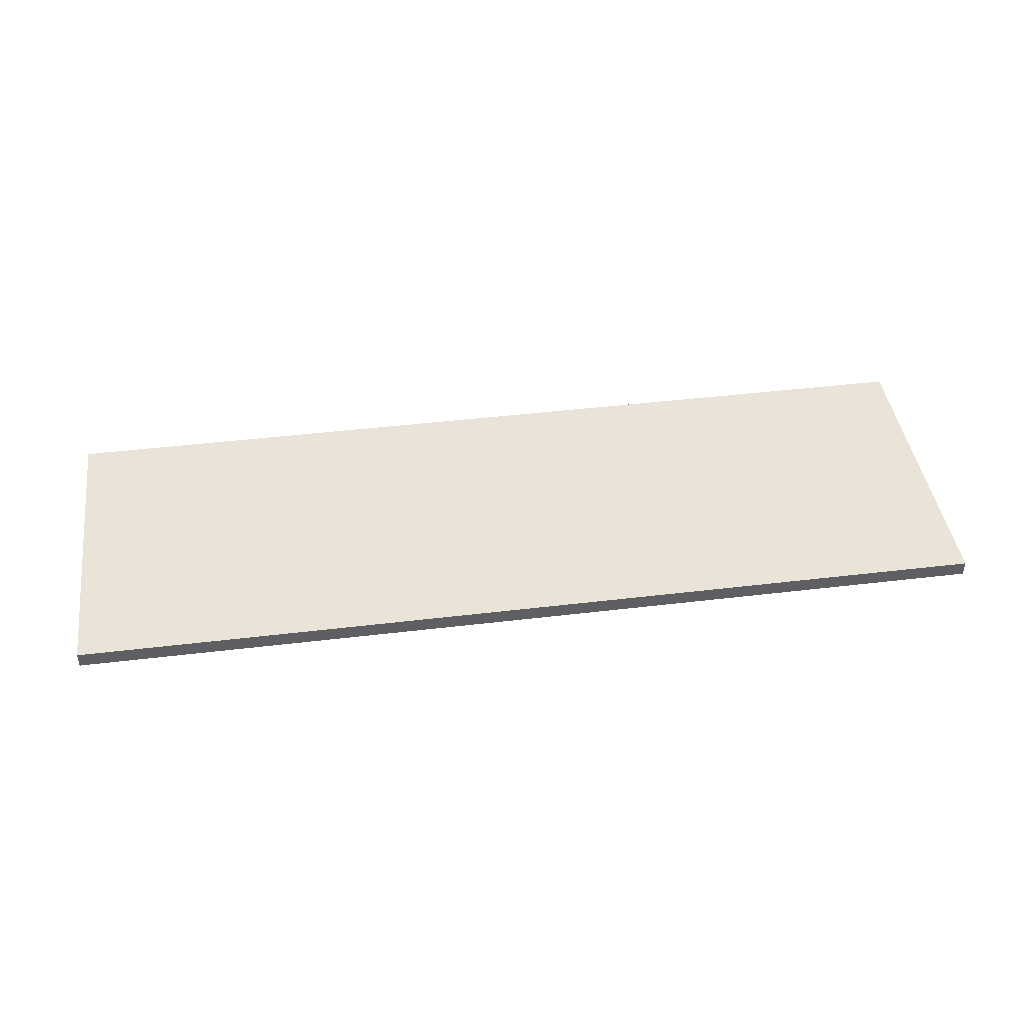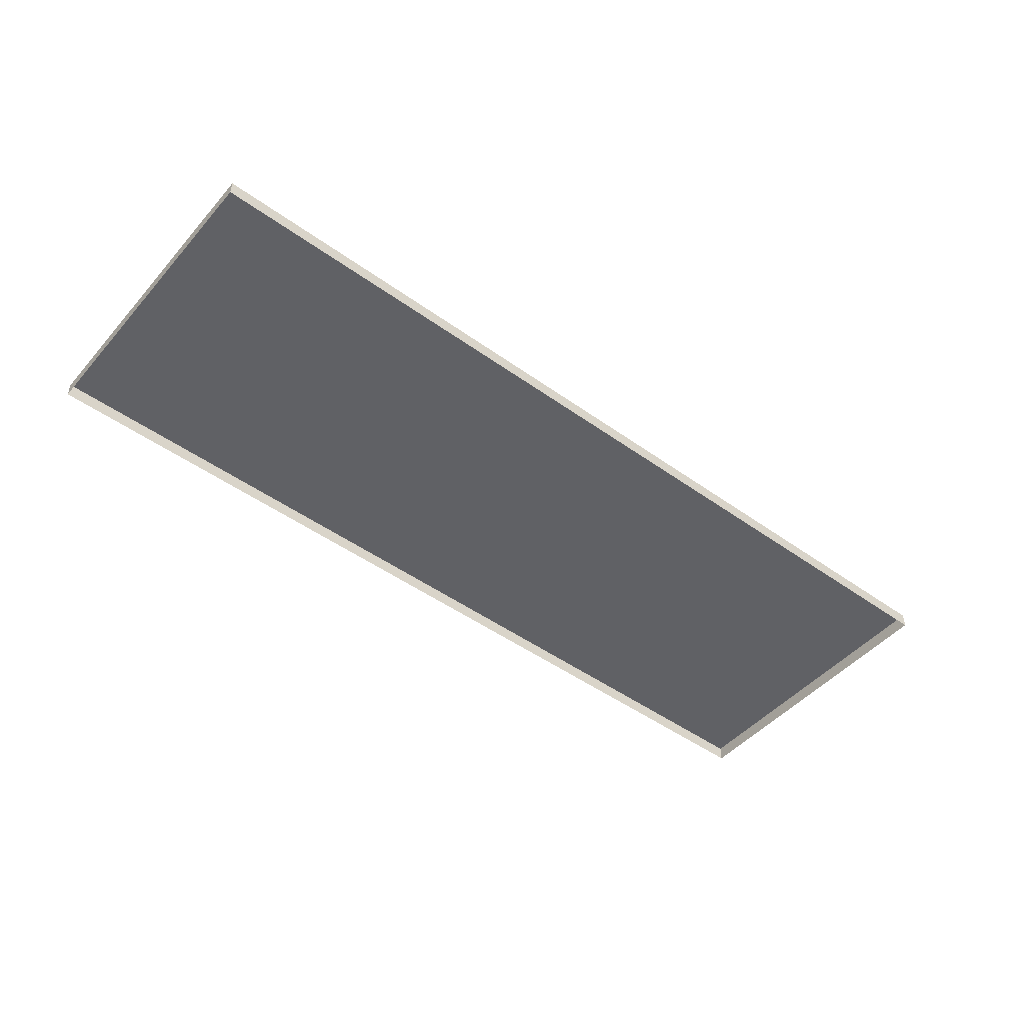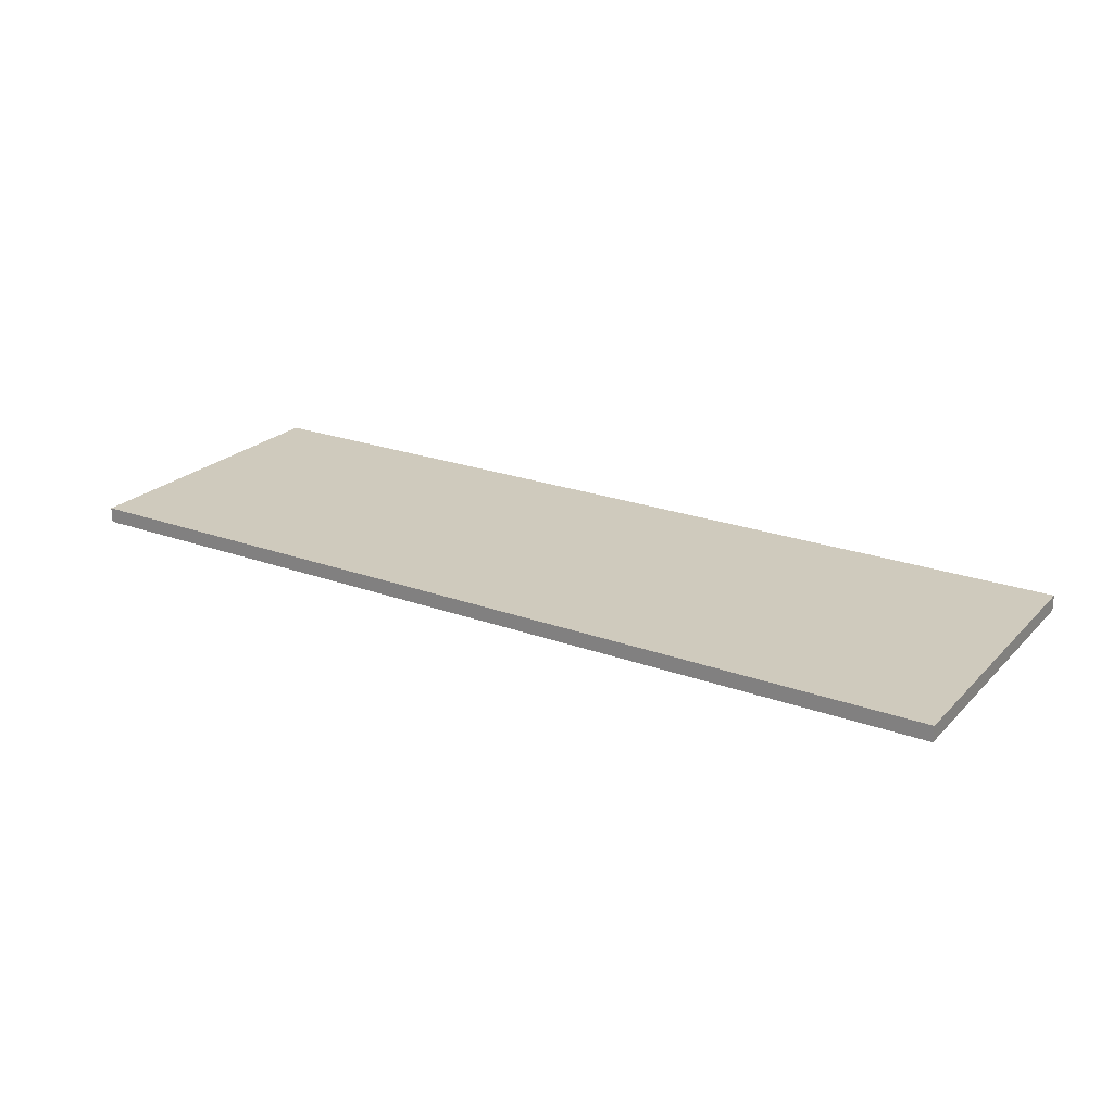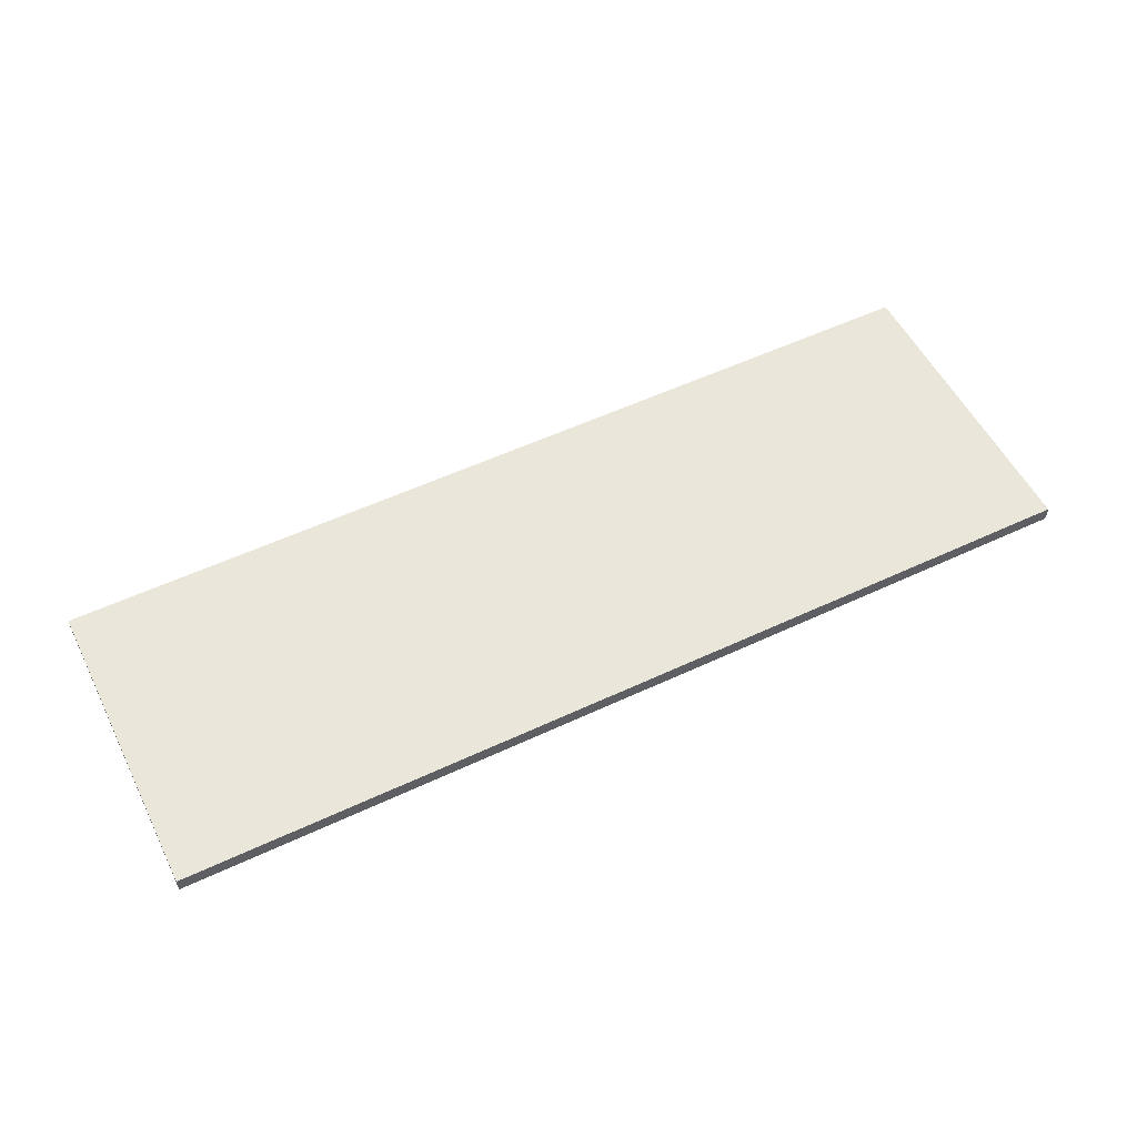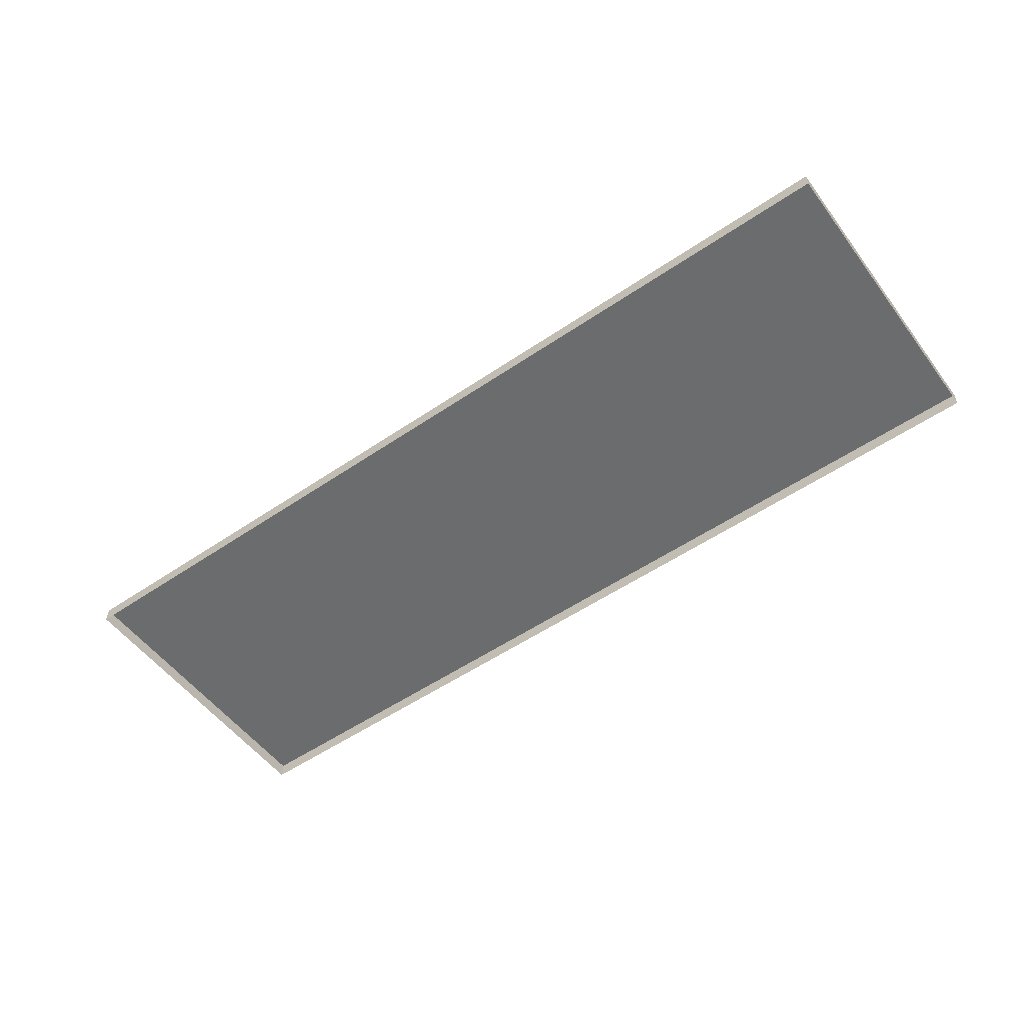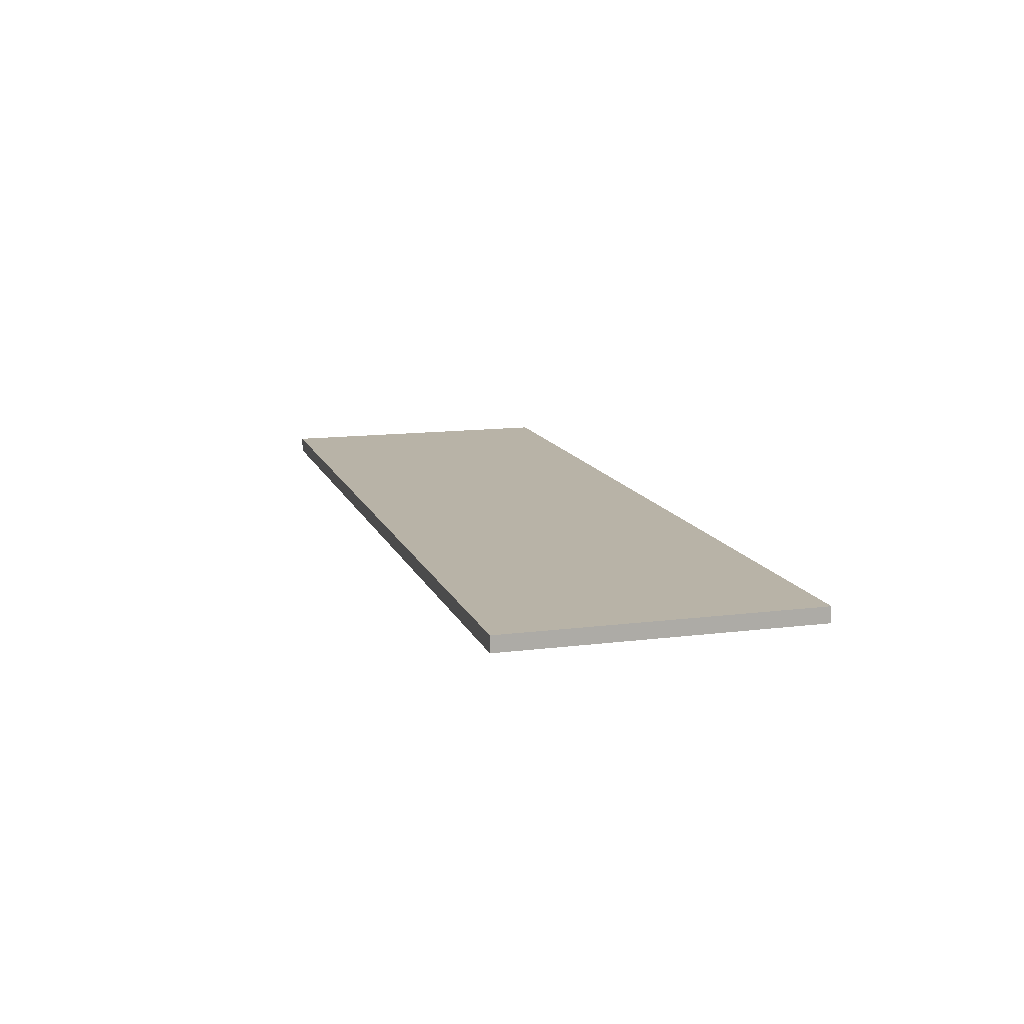
<metadata>
{"format":"obj","ext":"obj","renderer":"f3d","projection":"perspective","resolution":1024,"background":"white","views":[{"elev":43.3,"azim":-8.1,"up":"+Y"},{"elev":-47.8,"azim":-38.9,"up":"+Y"},{"elev":23.0,"azim":-148.1,"up":"+Y"},{"elev":54.7,"azim":-26.4,"up":"+Y"},{"elev":-53.6,"azim":36.0,"up":"+Y"},{"elev":12.9,"azim":-106.3,"up":"+Y"}]}
</metadata>
<code>
v 3 -6.1e-08 2.666e-15
v 3.193e-07 0.05 -2.186e-09
v 3.193e-07 -1.474e-09 6.444e-17
v 3 0.05 -2.186e-09
v 3 -4.117e-07 1
v 3.193e-07 0.05 1
v 3 0.05 1
v 3.193e-07 -3.53e-07 1
v 3.193e-07 -1.474e-09 6.444e-17
v 3.193e-07 0.05 1
v 3.193e-07 -3.53e-07 1
v 3.193e-07 0.05 -2.186e-09
v 3 0.05 -2.186e-09
v 3 -4.117e-07 1
v 3 0.05 1
v 3 -6.1e-08 2.666e-15
v 3.193e-07 0.05 -2.186e-09
v 3 0.05 1
v 3.193e-07 0.05 1
v 3 0.05 -2.186e-09
g floor_1x3m_1_20150_9
f 1 3 2
f 2 4 1
f 5 7 6
f 6 8 5
f 9 11 10
f 10 12 9
f 13 15 14
f 14 16 13
f 17 19 18
f 18 20 17

</code>
